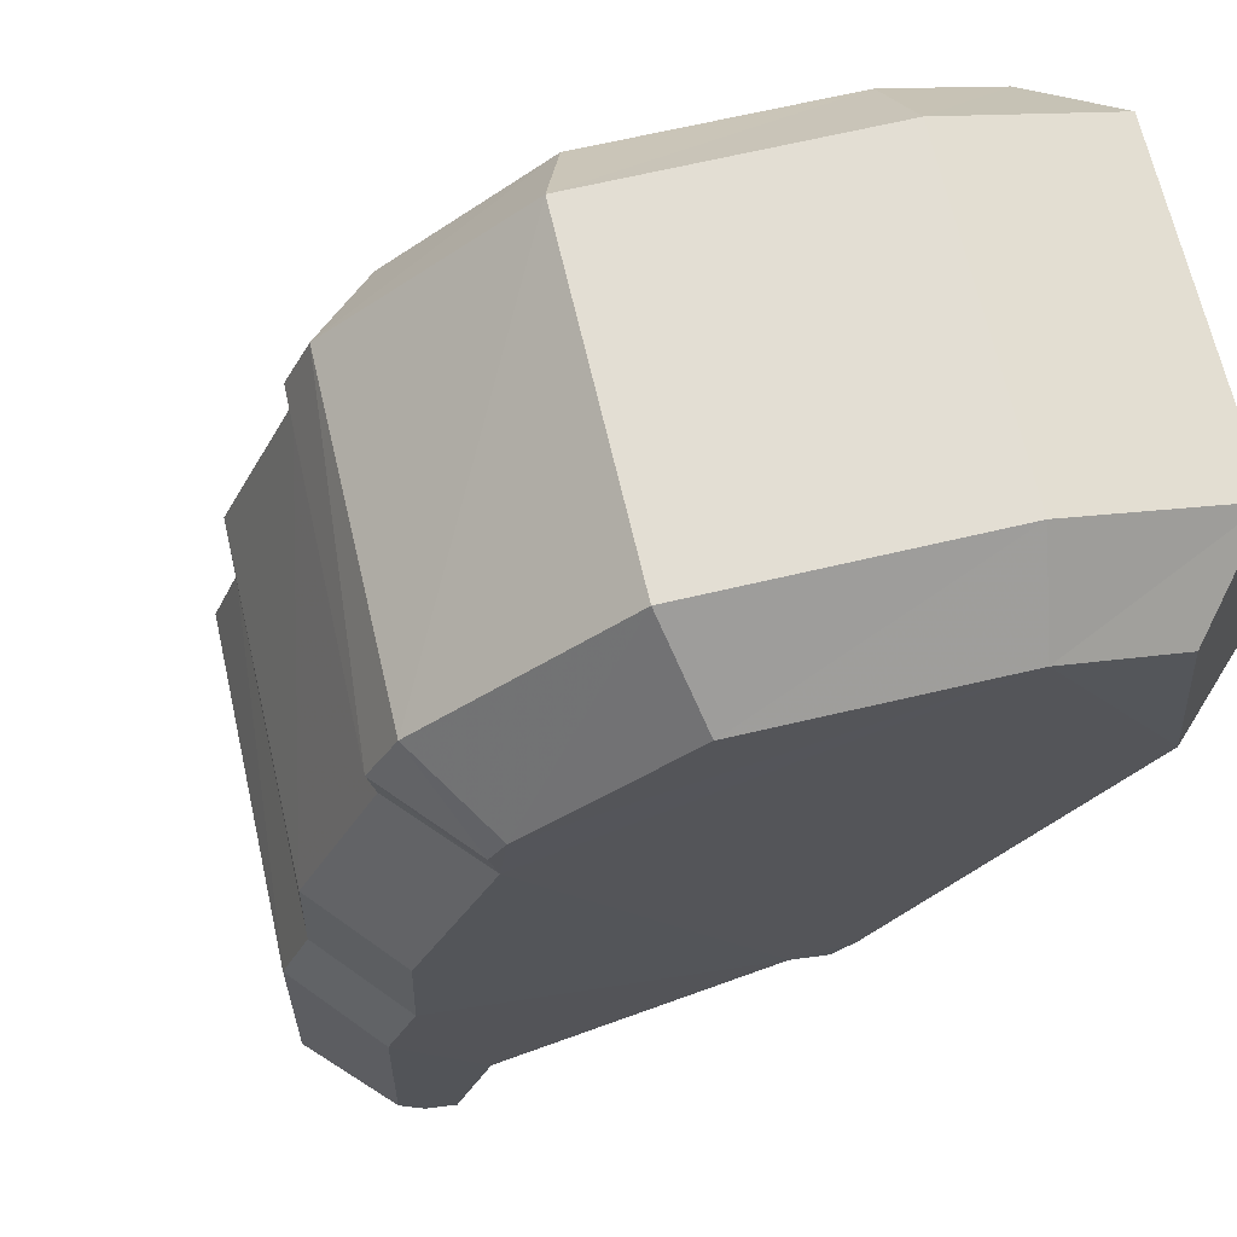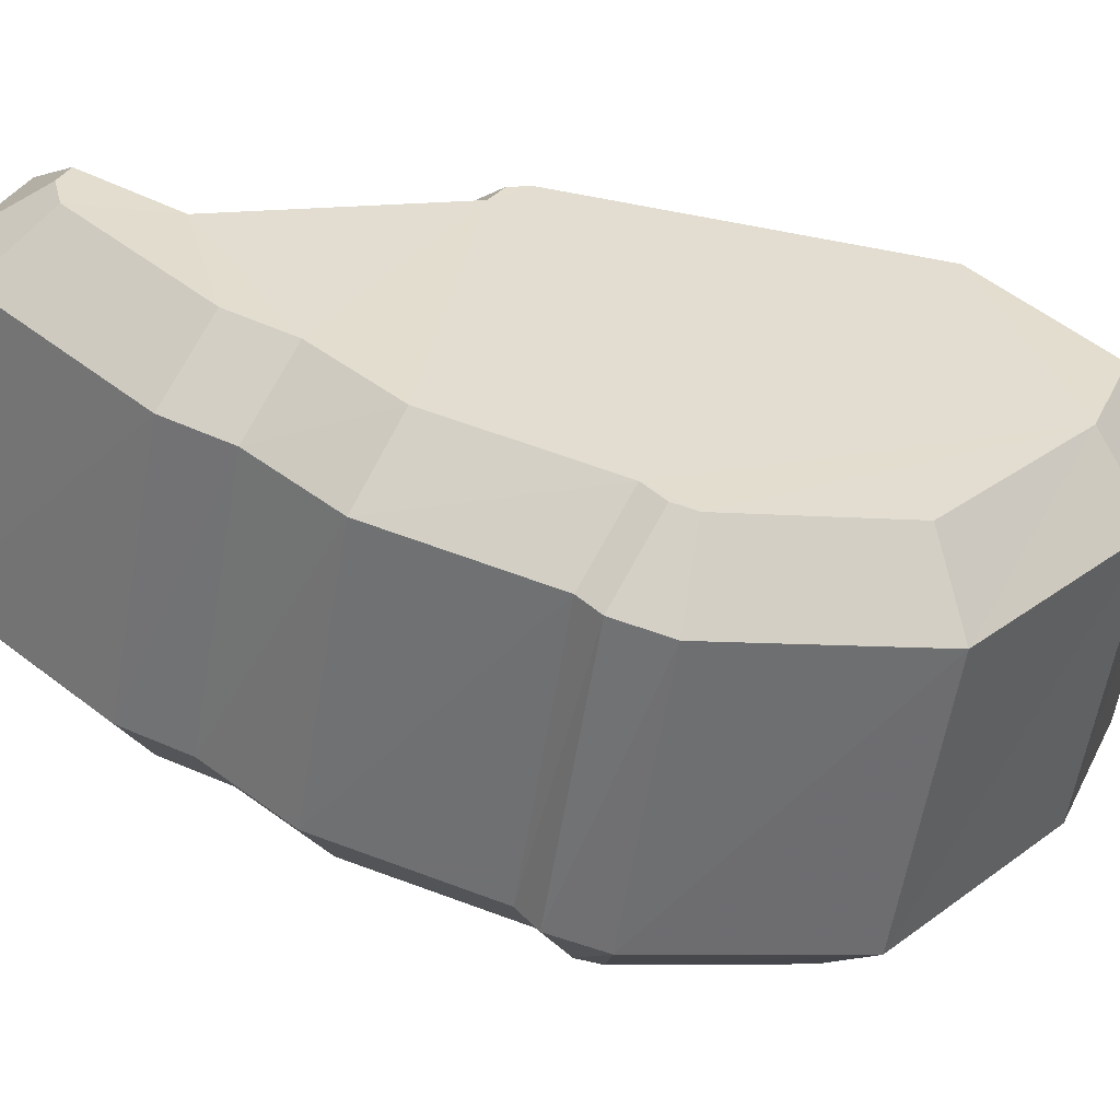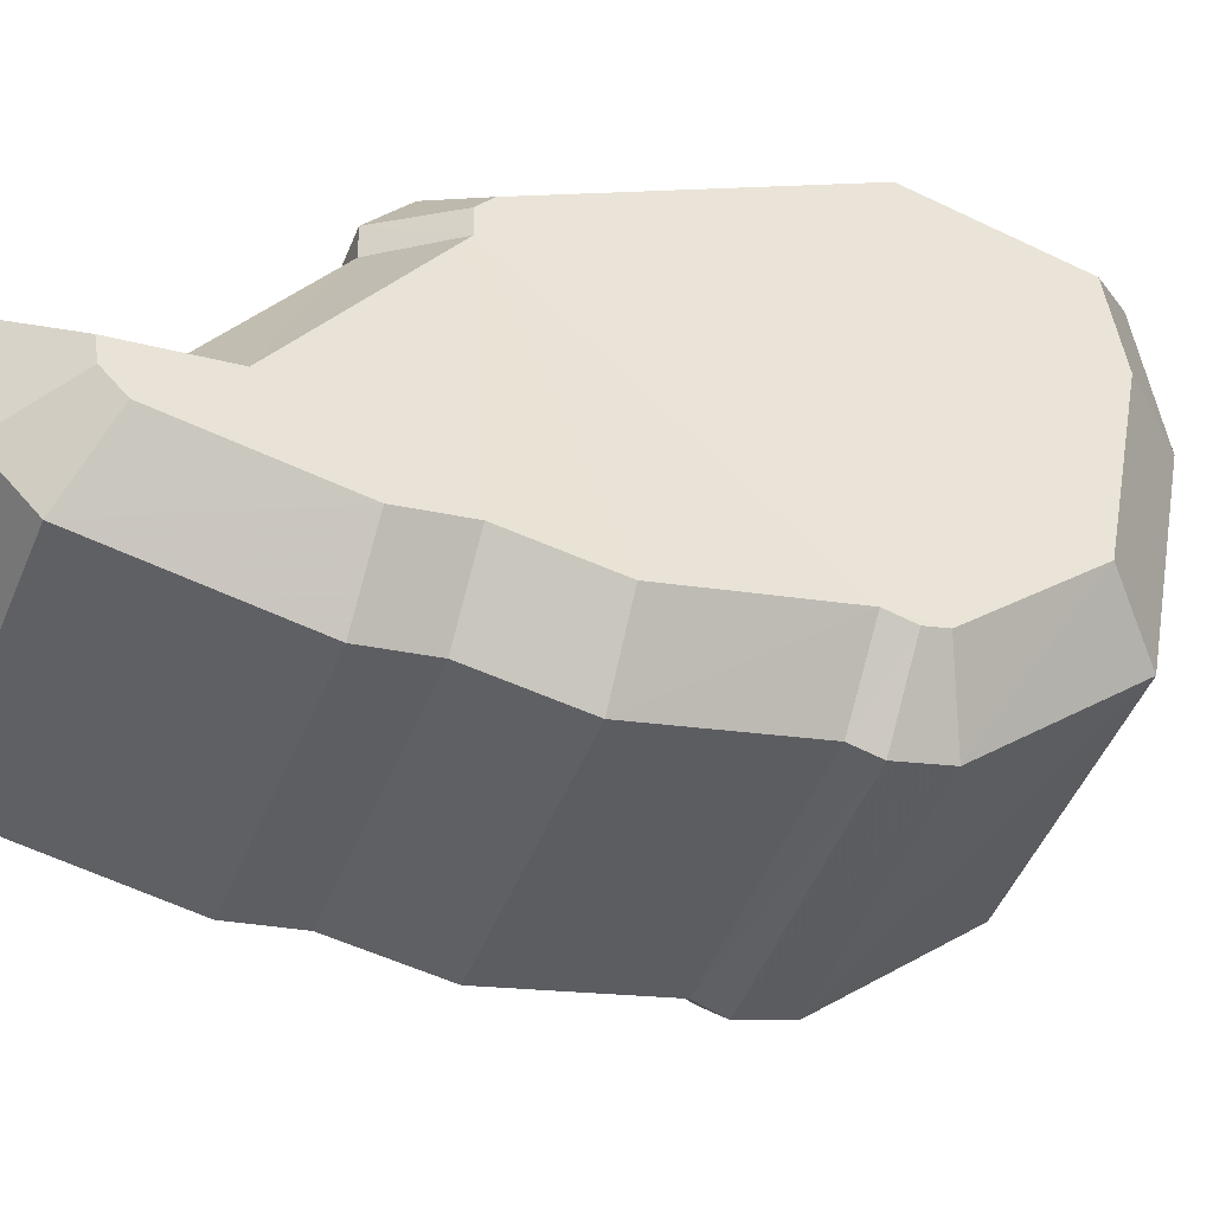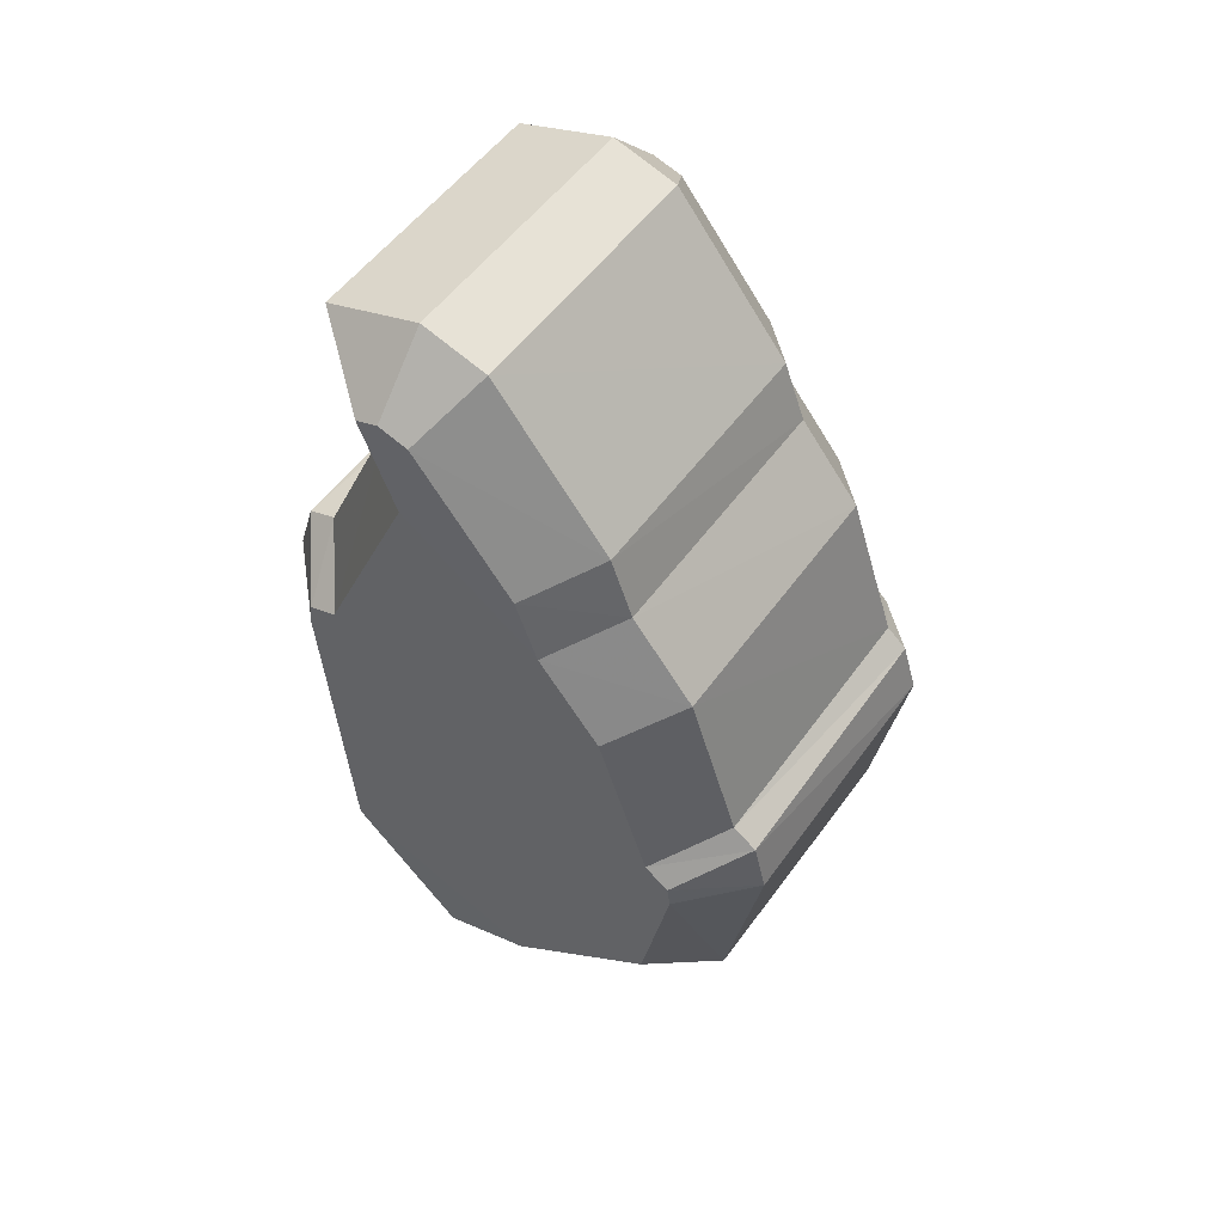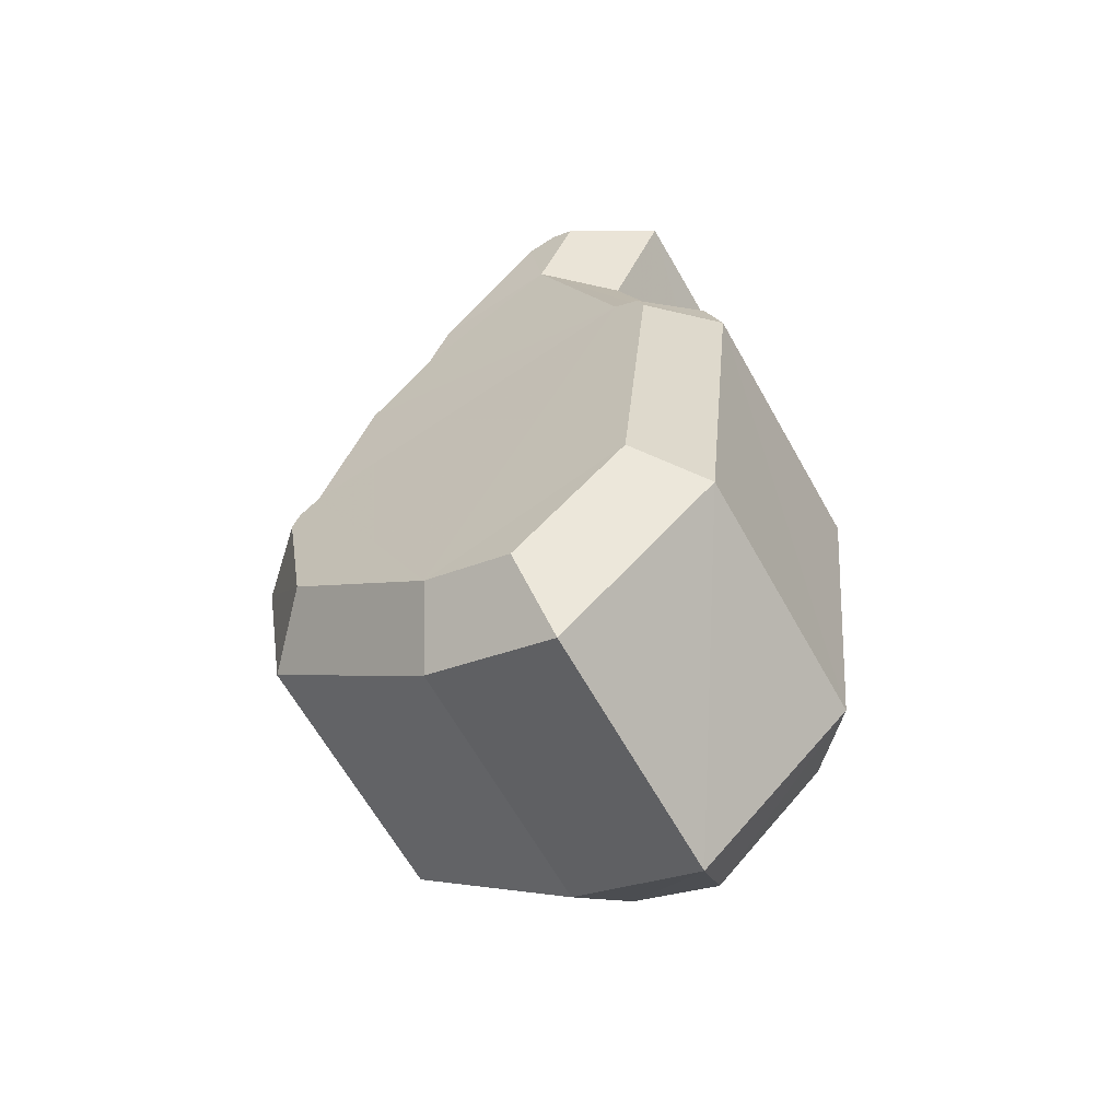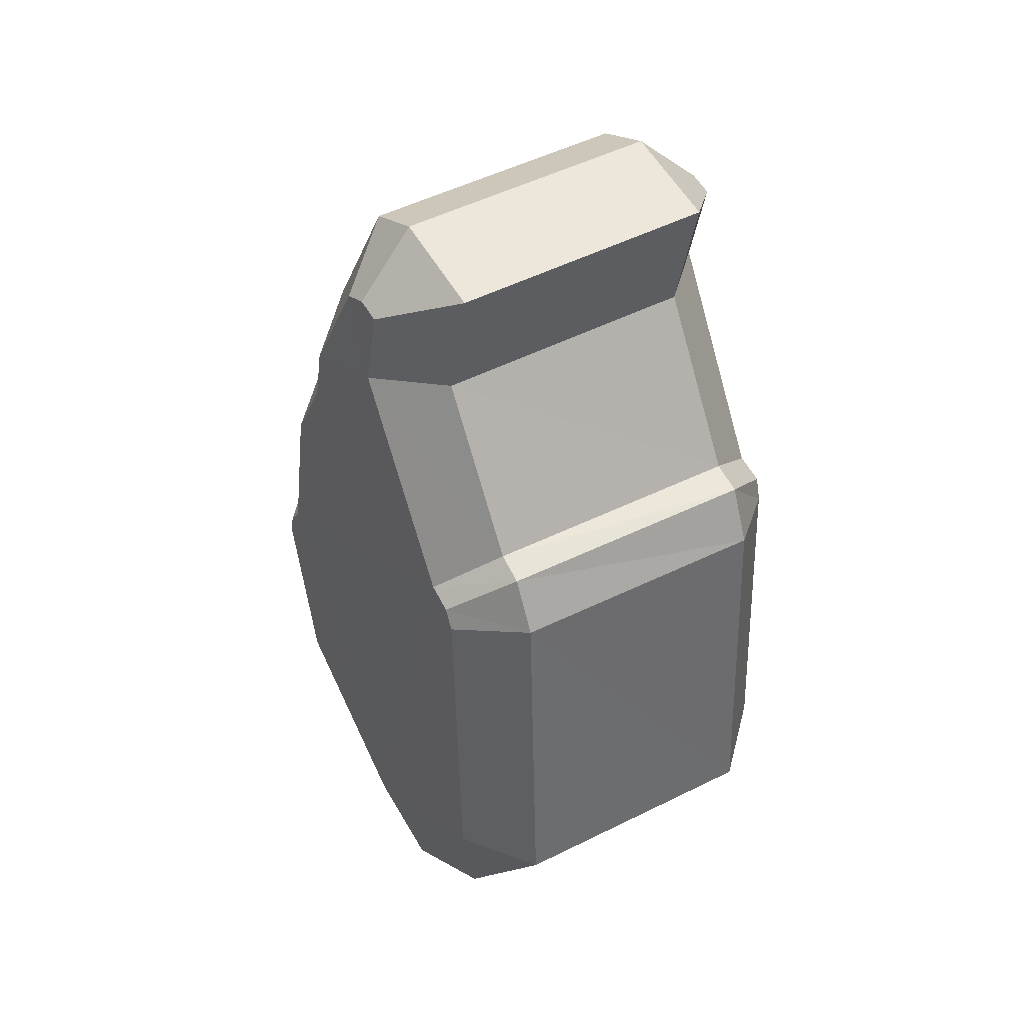
<metadata>
{"format":"obj","ext":"obj","renderer":"f3d","projection":"perspective","resolution":1024,"background":"white","views":[{"elev":-44.4,"azim":-41.1,"up":"+Z"},{"elev":11.1,"azim":-94.4,"up":"+Z"},{"elev":29.6,"azim":-126.1,"up":"+Z"},{"elev":63.6,"azim":-168.9,"up":"+Y"},{"elev":-71.6,"azim":5.1,"up":"+Y"},{"elev":28.1,"azim":35.3,"up":"+Y"}]}
</metadata>
<code>
o Sri_Lanka
v 0.2762 0.06828 -0.6203
v 0.2697 0.08514 -0.621
v 0.2859 0.08934 -0.6131
v 0.2753 0.09646 -0.6168
v 0.282 0.1007 -0.6131
v 0.2857 0.07132 -0.6157
v 0.2695 0.07533 -0.6224
v 0.2683 0.08318 -0.6219
v 0.2723 0.09279 -0.6187
v 0.2813 0.1052 -0.6126
v 0.2838 0.105 -0.6115
v 0.2764 0.09944 -0.6158
v 0.2804 0.06603 -0.6187
v 0.2873 0.08737 -0.6127
v 0.2872 0.08863 -0.6126
v 0.2685 0.08431 -0.6216
v 0.2828 0.1055 -0.6119
v 0.2778 0.08678 -0.5952
v 0.2616 0.0827 -0.6031
v 0.2682 0.06592 -0.6024
v 0.2739 0.09769 -0.5953
v 0.2672 0.09369 -0.599
v 0.2777 0.06892 -0.5977
v 0.2604 0.0808 -0.6039
v 0.2614 0.0729 -0.6045
v 0.2642 0.09017 -0.6008
v 0.2757 0.1019 -0.5937
v 0.2732 0.1022 -0.5948
v 0.2683 0.09652 -0.598
v 0.2723 0.06385 -0.6008
v 0.2793 0.0849 -0.5948
v 0.279 0.08599 -0.5948
v 0.2607 0.08182 -0.6036
v 0.2746 0.1024 -0.5941
v 0.2837 0.09989 -0.6089
v 0.2868 0.09084 -0.6089
v 0.2781 0.09785 -0.5967
v 0.2813 0.08909 -0.5966
v 0.2734 0.06539 -0.6184
v 0.2656 0.07357 -0.6208
v 0.2679 0.06378 -0.6061
v 0.26 0.07191 -0.6086
v 0.2642 0.08327 -0.6201
v 0.2587 0.08164 -0.6078
v 0.266 0.08661 -0.6189
v 0.2685 0.09408 -0.6166
v 0.2605 0.08493 -0.6066
v 0.263 0.09228 -0.6044
v 0.2862 0.1058 -0.6067
v 0.2806 0.1037 -0.5945
v 0.2727 0.1007 -0.6137
v 0.2785 0.1075 -0.6099
v 0.2672 0.09875 -0.6015
v 0.2729 0.1054 -0.5977
v 0.287 0.06932 -0.6117
v 0.2796 0.06212 -0.616
v 0.2815 0.06768 -0.5995
v 0.274 0.06063 -0.6037
v 0.2716 0.09778 -0.6147
v 0.2661 0.09588 -0.6025
v 0.2888 0.0871 -0.6085
v 0.2833 0.08541 -0.5963
v 0.2882 0.09005 -0.6083
v 0.2825 0.08824 -0.5962
v 0.2648 0.08575 -0.6195
v 0.2595 0.08404 -0.6071
v 0.2816 0.1081 -0.6084
v 0.276 0.106 -0.5962
f 1 2 3
f 4 5 3
f 1 3 6
f 1 7 8
f 2 9 3
f 5 10 11
f 12 10 5
f 6 13 1
f 4 3 9
f 14 6 3
f 1 8 2
f 15 14 3
f 4 12 5
f 8 16 2
f 11 10 17
f 18 19 20
f 18 21 22
f 23 18 20
f 24 25 20
f 18 26 19
f 27 28 21
f 21 28 29
f 20 30 23
f 26 18 22
f 18 23 31
f 19 24 20
f 18 31 32
f 21 29 22
f 19 33 24
f 34 28 27
f 35 36 3 5
f 37 38 36 35
f 21 18 38 37
f 39 40 7 1
f 41 42 40 39
f 20 25 42 41
f 40 43 8 7
f 42 44 43 40
f 25 24 44 42
f 45 46 9 2
f 47 48 46 45
f 19 26 48 47
f 49 35 5 11
f 50 37 35 49
f 27 21 37 50
f 51 52 10 12
f 53 54 52 51
f 29 28 54 53
f 55 56 13 6
f 57 58 56 55
f 23 30 58 57
f 56 39 1 13
f 58 41 39 56
f 30 20 41 58
f 46 59 4 9
f 48 60 59 46
f 26 22 60 48
f 61 55 6 14
f 62 57 55 61
f 31 23 57 62
f 63 61 14 15
f 64 62 61 63
f 32 31 62 64
f 36 63 15 3
f 38 64 63 36
f 18 32 64 38
f 59 51 12 4
f 60 53 51 59
f 22 29 53 60
f 43 65 16 8
f 44 66 65 43
f 24 33 66 44
f 65 45 2 16
f 66 47 45 65
f 33 19 47 66
f 52 67 17 10
f 54 68 67 52
f 28 34 68 54
f 67 49 11 17
f 68 50 49 67
f 34 27 50 68

</code>
